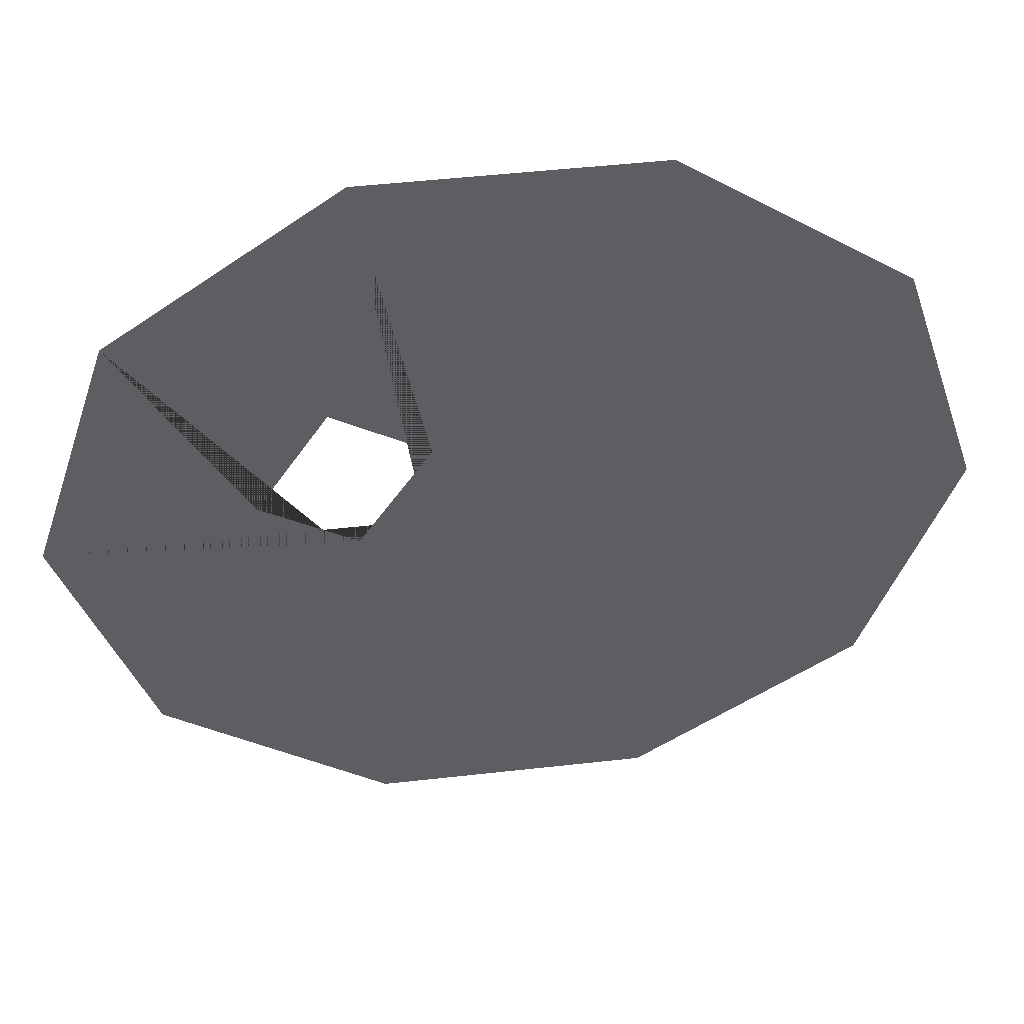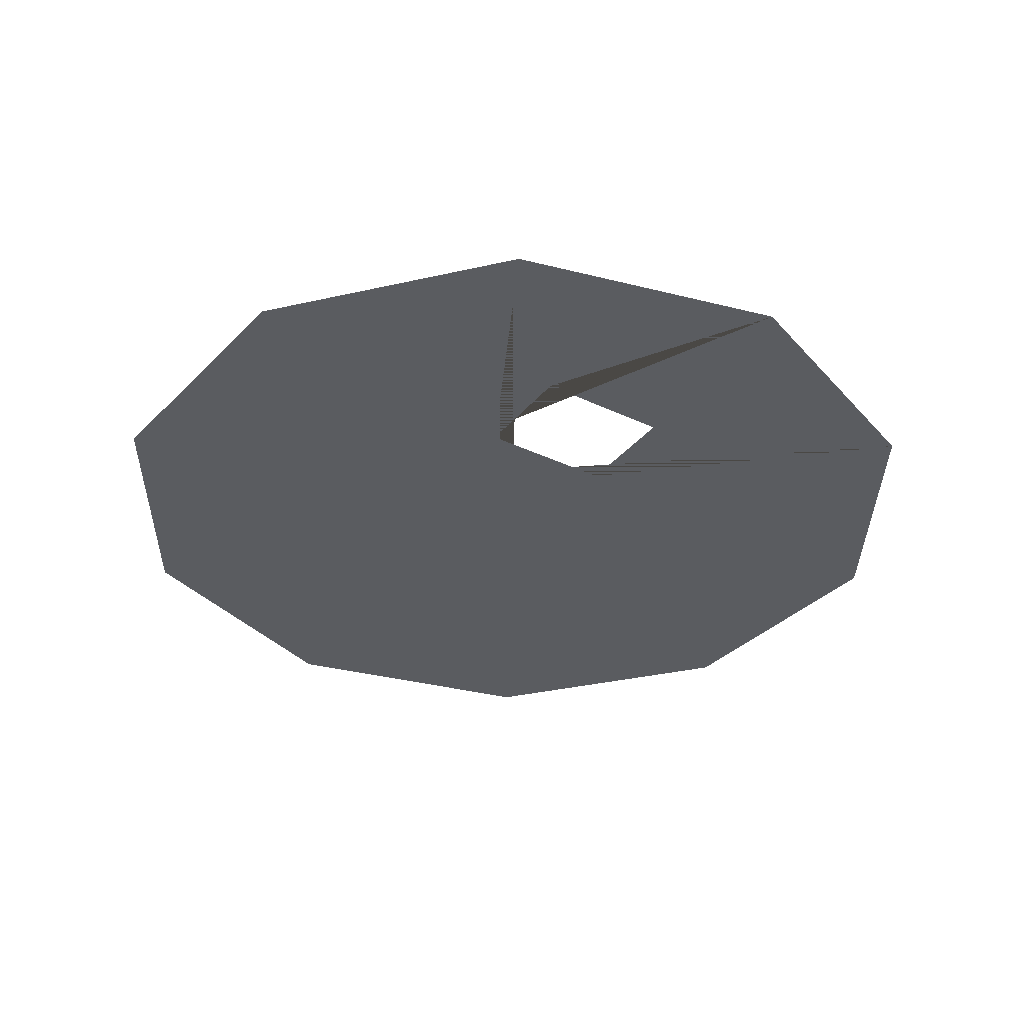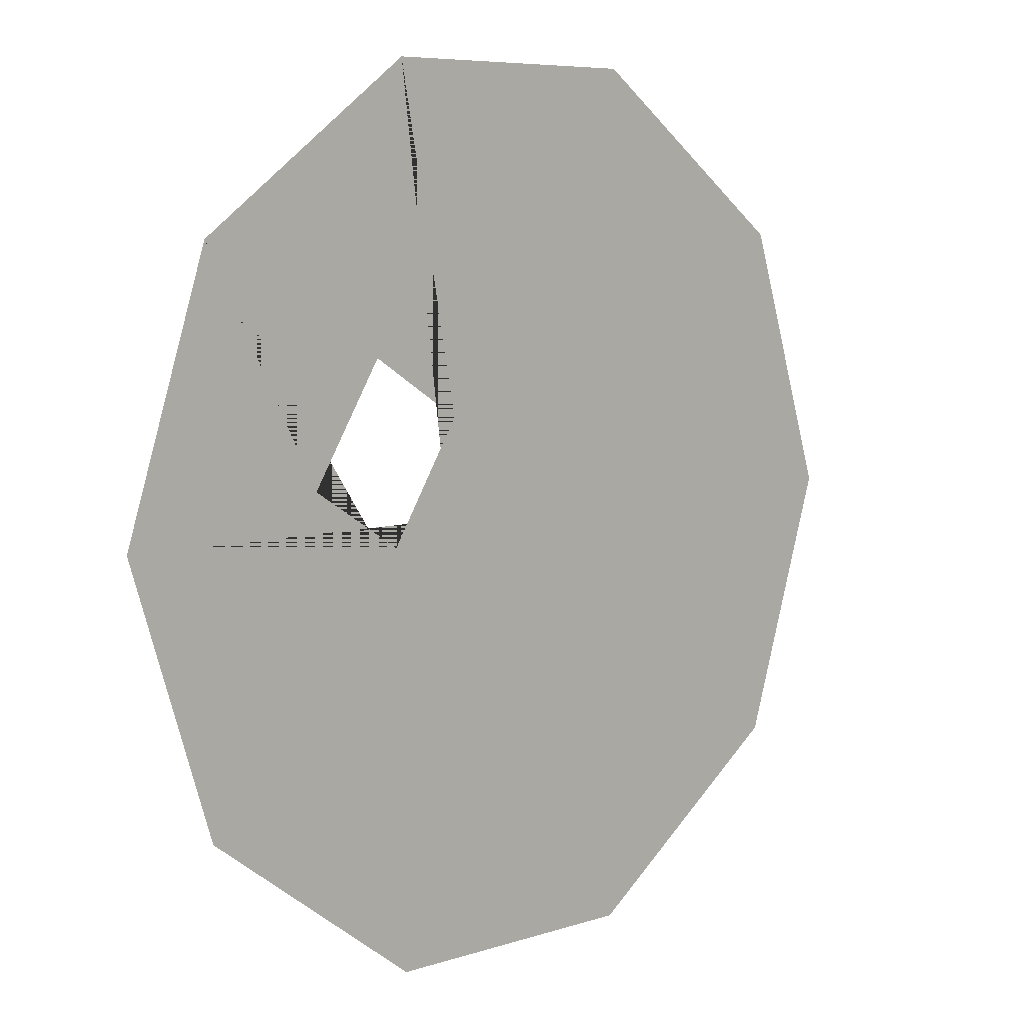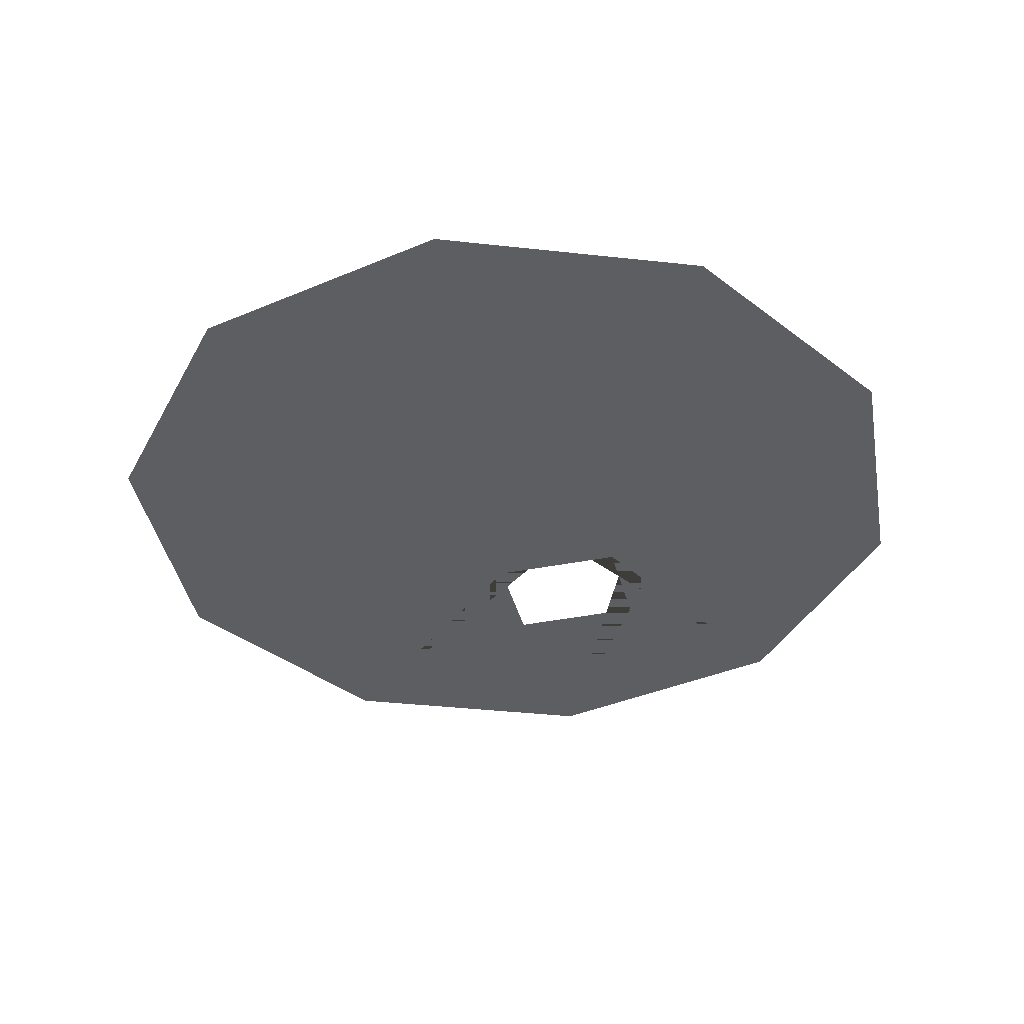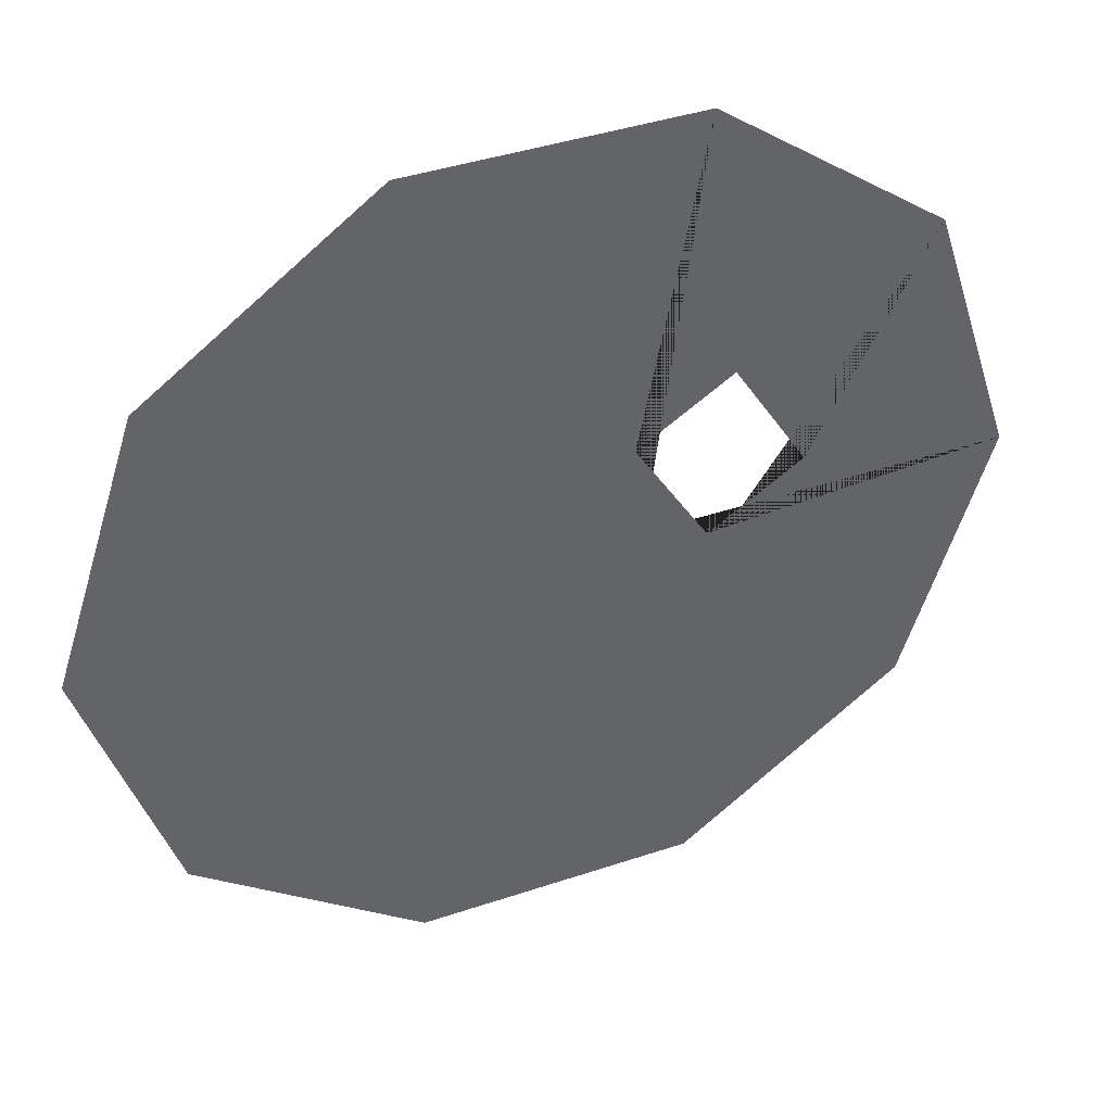
<metadata>
{"format":"obj","ext":"obj","renderer":"f3d","projection":"perspective","resolution":1024,"background":"white","views":[{"elev":48.5,"azim":172.8,"up":"+Y"},{"elev":-34.3,"azim":89.1,"up":"+Z"},{"elev":6.8,"azim":136.1,"up":"+Y"},{"elev":-38.7,"azim":-43.9,"up":"+Z"},{"elev":40.7,"azim":-22.4,"up":"+Y"}]}
</metadata>
<code>
g default
v -12.48 9.073 0.02164
v -4.763 14.68 0.02164
v 0.004686 0.005102 0.02164
v 4.64 0.005102 0.02164
v 3.189 2.318 0.02164
v 4.772 14.68 0.02164
v 2.58 3.289 0.02164
v 5.835 5.328 0.02164
v 8.352 1.307 0.02164
v 6.274 0.005102 0.02164
v 5.101 -0.7299 0.02164
v 15.43 0.005102 0.02164
v 12.49 -9.063 0.02164
v 6.303 4.581 0.02164
v 12.49 9.073 0.02164
v 4.772 -14.67 0.02164
v -15.42 0.005101 0.02164
v -4.763 -14.67 0.02164
v -12.48 -9.063 0.02164
g BarreraC2
f 1 2 3
f 4 3 5
f 2 6 3
f 12 13 3 4 11 10
f 15 12 10 9 14
f 6 15 14 8 7 5 3
f 13 16 3
f 17 1 3
f 16 18 3
f 19 17 3
f 18 19 3

</code>
